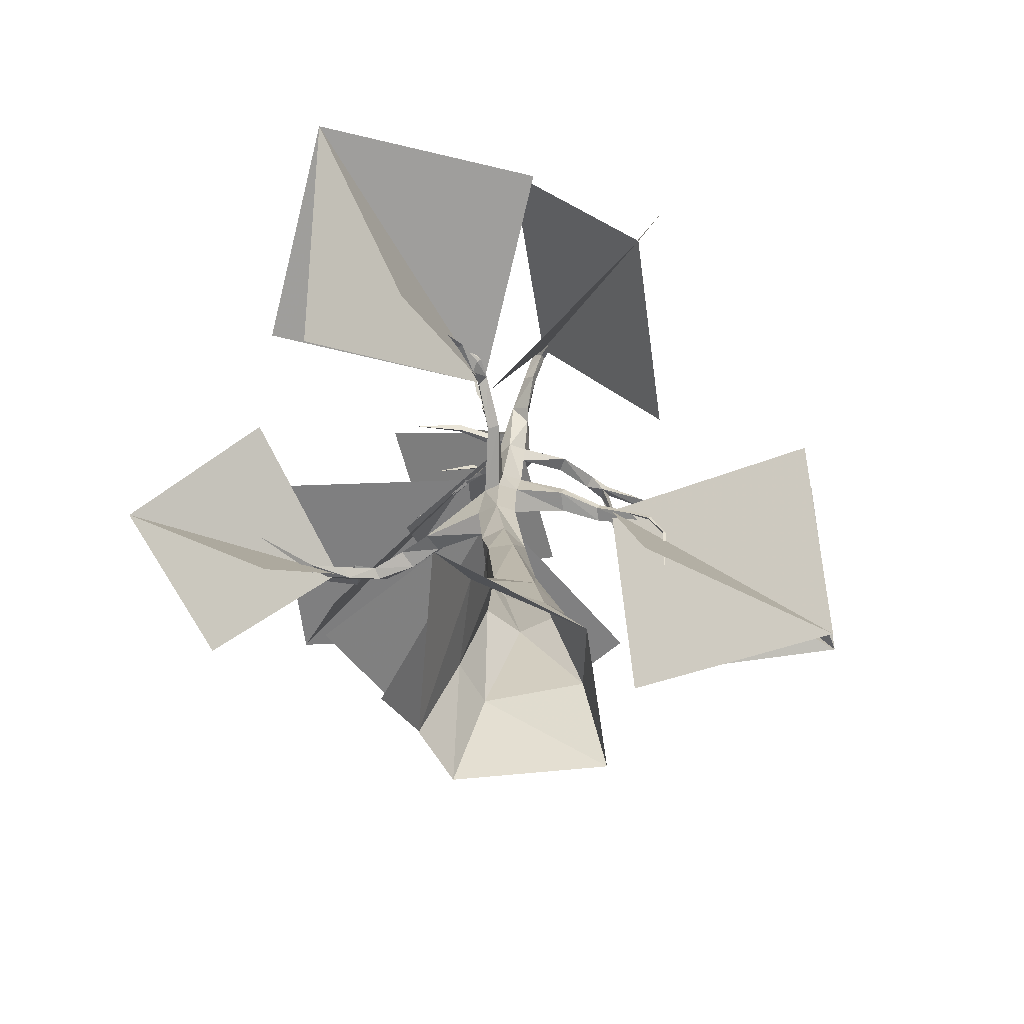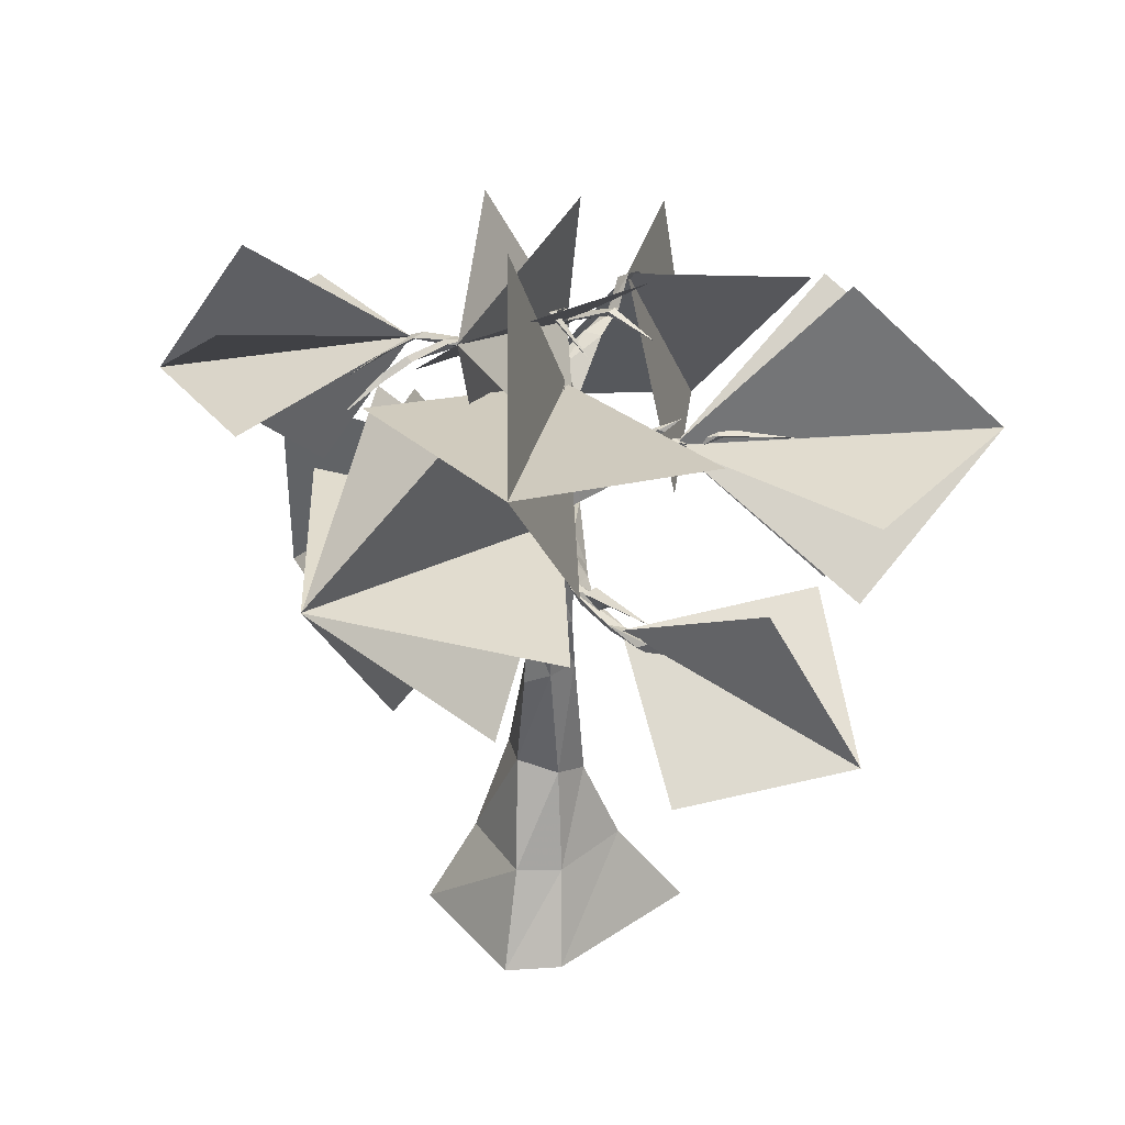
<metadata>
{"format":"obj","ext":"obj","renderer":"f3d","projection":"perspective","resolution":1024,"background":"white","views":[{"elev":-71.8,"azim":-10.1,"up":"+Y"},{"elev":33.5,"azim":-140.2,"up":"+Y"}]}
</metadata>
<code>
v -2.41 7.87 -1.82
v -3.05 7.6 -1.81
v -2.55 7.9 -1.61
v -3.25 7.64 -1.62
v -0.45 8.83 0.47
v -0.3 10.15 0.63
v -0.18 8.66 0.71
v -0.07 10.1 0.97
v 0.27 10 0.69
v 0.25 8.94 0.57
v 0.28 10.21 0.89
v 0.25 10.62 1.4
v 0.23 8.89 0.16
v 0.06 10.49 0.47
v 0.42 10.58 0.72
v -0.6 7.28 0.2
v -0.51 8.12 0.45
v -0.27 6.93 0.56
v -0.25 8.07 0.65
v 0.16 8.4 0.51
v 0.25 10.98 1.47
v 0.14 10.65 0.8
v -0.1 10.98 1.55
v 0.28 11.13 2.21
v 0.04 11.22 2.22
v -2.03 7.96 -1.17
v -2.26 8.2 -1.73
v -1.73 8.26 -1.24
v 0.41 11.56 2.65
v 0.16 11.72 2.64
v 0.81 10.76 4.04
v 0.56 11.38 3.14
v 0.34 11.49 3.18
v -1.75 7.9 -1.44
v -1.28 7.8 -0.91
v -1.58 7.74 -0.65
v -0.37 7.17 -0.17
v 3.11 9.7 -1.92
v 2.95 10.08 -1.02
v 2.96 10.2 -1.07
v 2.63 10.38 -0.52
v 2.7 10.49 -0.63
v 2.17 10.52 0.19
v 2.35 10.69 0.01
v 0.49 11.25 3.19
v 0.33 11.45 2.75
v 0.21 11.02 2.34
v 0.21 10.73 1.69
v 0.06 11.25 0.77
v 0.23 11.17 0.96
v 0.22 11.17 0.65
v 0.16 11.44 0.65
v 0.03 11.51 0.79
v 0.19 11.53 0.9
v -1.17 12.31 0.58
v -0.11 11.87 0.57
v -1.14 12.28 0.44
v -0.29 11.85 0.36
v -0.35 11.82 0.5
v -1.09 12.16 0.51
v -0.06 11.76 0.37
v 2.21 10.67 -0.07
v 2.57 10.41 -0.63
v 2.88 10.08 -1.12
v -0.31 12.13 0.33
v -0.2 12.1 0.21
v -0.57 12.4 -0.28
v -0.48 12.39 -0.37
v -1.46 11.79 -0.43
v 1.09 8.16 0.68
v 1.16 8.41 0.69
v 1.9 8.13 0.49
v 1.98 8.27 0.51
v 2.59 7.76 0.61
v 2.65 7.84 0.63
v 3.36 6.27 0
v 3.32 7.13 0.46
v 3.34 7.11 0.52
v 3 7.56 0.6
v 3.01 7.54 0.68
v 2.64 7.85 0.55
v 0.15 8.34 0.01
v 1.21 8.17 0.29
v 2 8.12 0.21
v 2.67 7.74 0.41
v 1.13 8.39 0.53
v 1.97 8.28 0.39
v 3.29 7.44 0.05
v 3.21 7.46 0.25
v 3.55 7 -0.21
v 3.55 7.09 -0.08
v 3.62 6.74 -0.5
v -2.27 8.17 -1.92
v -1.64 8.2 -1.42
v -1.32 8.19 -1.11
v -0.37 8.05 -0.08
v -1.03 8.19 -0.64
v -1.39 9.53 -2.3
v -0.89 9.4 -1.82
v -0.96 9.31 -1.91
v -1.04 9.13 -1.36
v -1.12 9.12 -1.51
v -1.12 8.46 -1.09
v -1.2 8.47 -1.24
v -1.14 8.23 -0.49
v -1.42 8.24 -0.94
v -1.19 8.48 -1
v -1.26 8.5 -1.14
v -1.1 9.15 -1.29
v -1.18 9.15 -1.44
v -0.95 9.41 -1.74
v -1.02 9.34 -1.83
v -0.77 11.11 -0.29
v -1.22 11.17 -0.89
v -0.85 10.93 -0.31
v -1.27 11.04 -0.86
v -0.8 10.93 -0.35
v -1.24 11.04 -0.88
v -0.72 11.06 -0.3
v -1.17 11.15 -0.89
v -1.87 10.7 -1.33
v -0.49 10.97 0.11
v -0.41 10.89 0.08
v -0.6 10.7 0.05
v -0.08 10.07 0.44
v -0.53 10.68 0
v -1.03 8.39 2.67
v -1.21 8.09 2.99
v -0.9 8.4 2.85
v -1.17 8.12 3.23
v -0.48 8.12 1.93
v -0.41 8.55 1.64
v -0.62 8.5 2.08
v -0.57 8.55 1.59
v -0.69 8.15 1.81
v -0.78 8.48 2.03
v -1.08 8.56 2.71
v -0.92 8.58 2.76
v -1.25 8.35 3.06
v -1.13 8.5 3.08
v -1.59 8.67 3.22
v -1.45 8.7 3.4
v -2.66 8.59 4.19
v -1.09 8.36 3.22
v -1.57 8.54 3.41
v -0.7 8.74 2
v -0.78 8.75 2.12
v -0.7 8.9 2.11
v -0.78 8.86 2.19
v -0.86 9.02 2.25
v -0.94 8.97 2.33
v -1.16 9.15 2.62
v -0.94 9.02 2.21
v -0.78 8.9 2.07
v -0.79 8.74 1.96
v -0.88 8.74 2.09
v -0.86 8.84 2.15
v -1.02 8.96 2.29
v 0.13 7.14 0.44
v 0.38 5.58 0.2
v -0.11 5.56 0.54
v 0.05 4.23 0.68
v 0.6 4.07 0.12
v 0.42 1.56 0.9
v 1.11 2.01 0.24
v 0.55 -0.01 1.11
v 1.53 0 -0.33
v 2.26 10.7 0.21
v 2.95 10.6 0.11
v 3.06 10.49 -0.06
v 3.35 10.39 0.08
v 3.59 10.1 -0.32
v 3.06 10.44 0.13
v 3.52 10.13 -0.04
v -2.17 12.05 0.45
v -0.51 12.25 -0.32
v -0.45 12.12 0.12
v -0.31 9.18 0.13
v 0.02 7.22 -0.13
v -2.88 7.99 -1.91
v -2.98 8 -1.66
v -3.12 8.29 -2.04
v -2.86 8.52 -2.28
v -4.35 8.59 -2.38
v -2.71 8.19 -1.83
v -2.94 8.58 -2.06
v -3.07 7.77 -1.9
v -3.71 7.57 -1.89
v -3.88 7.66 -1.8
v -0.84 0.02 1.31
v -0.34 1.7 0.81
v -0.76 0.04 -0.37
v -0.33 2 0.04
v -0.17 0.15 -1.05
v 0.37 2.22 -0.37
v 0.1 4.25 -0.45
v 0.07 5.6 -0.41
v -0.51 5.57 0.24
v -0.41 4.46 0.44
v -0.35 5.59 -0.28
v -0.32 4.44 -0.17
v -1.7 8.12 3.59
v -1.67 8.1 3.38
v -1.32 8.2 3.07
v 1.16 10.56 0.45
v 1.14 10.78 0.61
v 1.21 10.5 0.74
v 1.83 10.65 0.14
v 1.9 10.66 0.39
v 1.84 10.81 0.19
v -3.88 7.46 -1.62
v -5.03 6.58 -0.87
v -1.54 8.01 3.56
v -2.41 7.55 4.06
v 3.27 7.1 0.54
v 2.96 7.47 0.67
v 3.26 7.55 0.19
v 3.6 7.09 -0.16
v 4.13 9.6 -0.72
v 2.08 -1.63 -1.17
v 1.23 -1.76 1.39
v -1.66 -1.86 2.37
v -1.34 -1.69 -1.08
v -0.58 -1.65 -1.9
v -5.45 8.09 1.02
v -7.72 6.25 -0.76
v -3.31 7.71 -1.81
v -5.59 5.78 -3.24
v -1.56 14.8 -2.69
v -3.82 12.26 -5.35
v -0.8 11.05 -0.29
v -3.28 8.92 -2.91
v 5.8 12.13 -1.62
v 7.8 9.07 -2.13
v 3.23 10.42 0.06
v 5 7.41 -0.63
v 6.05 8.36 0.82
v 5.1 11.1 -3.03
v 2.56 3.66 1.26
v 6.67 4.08 -0.01
v 2.22 8.09 0.49
v 6.31 8.21 -0.42
v -0.79 7.2 2.95
v 1.57 6.99 6.56
v 0.35 11.57 2.85
v 2.34 11.08 6.5
v -3.12 11.56 5.12
v -5.18 8.26 7.5
v -0.94 8.46 2.68
v -2.94 5.14 5.04
v -4.72 6.05 3.57
v -5.18 8.27 7.5
v -0.95 8.46 2.68
v -1.46 10.66 6.64
v -3.36 7.73 -3.25
v -0.01 8.98 -6.27
v -0.28 7.75 0.18
v 3.08 8.96 -2.77
v 1.67 11.06 -2.47
v -0.02 8.97 -6.27
v -1.97 5.7 -3.65
v 0.79 14.39 -0.55
v -1.01 13.18 -3.32
v 0.12 11.5 0.84
v -1.99 10.38 -1.43
v -0.15 10.11 -1.89
v -1 13.18 -3.32
v 0.12 11.51 0.84
v -1.02 14.68 -0.18
v -4.73 4.67 -0.86
v -6.28 9.21 -1.63
v -5.06 11.47 -1.34
v 0.31 11.91 -4.26
v 4.53 9.3 -3.3
v 6.68 10.14 1.16
v 5.82 7.13 2.85
v 3.11 5.02 -2.23
v -1.04 10.35 6.85
v 2.85 8.18 2.63
v -0.69 8.4 7.23
v -5.49 8.32 2.97
v 0.49 5.2 -3.65
v -0.8 11.56 -2.48
v -2.59 13.62 -0.26
v 1.42 11.17 -1.81
o Node 0
f 3 2 1
f 4 2 3
f 4 4 3
f 5 4 4
f 5 5 4
f 6 5 5
f 7 6 5
f 8 6 7
f 8 8 7
f 9 8 8
f 9 9 8
f 10 9 9
f 11 10 9
f 8 10 11
f 12 8 11
f 12 8 12
f 10 12 12
f 10 12 10
f 13 10 10
f 9 10 13
f 14 9 13
f 15 9 14
f 15 15 14
f 16 15 15
f 16 16 15
f 17 16 16
f 18 17 16
f 19 17 18
f 20 19 18
f 7 19 20
f 10 7 20
f 8 7 10
f 8 8 10
f 15 8 8
f 15 15 8
f 21 15 15
f 22 21 15
f 23 21 22
f 6 23 22
f 6 23 6
f 24 6 6
f 24 6 24
f 21 24 24
f 25 24 21
f 23 25 21
f 23 25 23
f 3 23 23
f 3 23 3
f 26 3 3
f 27 3 26
f 28 27 26
f 28 27 28
f 29 28 28
f 29 28 29
f 24 29 29
f 30 29 24
f 25 30 24
f 25 30 25
f 31 25 25
f 31 25 31
f 32 31 31
f 33 31 32
f 29 33 32
f 30 33 29
f 30 30 29
f 1 30 30
f 1 1 30
f 3 1 1
f 34 3 1
f 26 3 34
f 35 26 34
f 36 26 35
f 37 36 35
f 16 36 37
f 16 16 37
f 38 16 16
f 38 38 16
f 39 38 38
f 40 39 38
f 41 39 40
f 42 41 40
f 43 41 42
f 44 43 42
f 44 43 44
f 31 44 44
f 31 44 31
f 45 31 31
f 32 31 45
f 46 32 45
f 29 32 46
f 47 29 46
f 24 29 47
f 48 24 47
f 21 24 48
f 12 21 48
f 15 21 12
f 11 15 12
f 11 15 11
f 14 11 11
f 14 11 14
f 22 14 14
f 49 14 22
f 50 49 22
f 50 49 50
f 15 50 50
f 15 50 15
f 14 15 15
f 51 15 14
f 49 51 14
f 49 51 49
f 22 49 49
f 22 49 22
f 15 22 22
f 50 22 15
f 51 50 15
f 52 50 51
f 49 52 51
f 53 52 49
f 49 53 49
f 54 53 49
f 50 54 49
f 50 54 50
f 55 50 50
f 55 50 55
f 56 55 55
f 57 55 56
f 58 57 56
f 58 57 58
f 59 58 58
f 59 58 59
f 60 59 59
f 58 59 60
f 57 58 60
f 57 58 57
f 50 57 57
f 50 57 50
f 52 50 50
f 54 50 52
f 61 54 52
f 56 54 61
f 56 56 61
f 61 56 56
f 61 61 56
f 58 61 61
f 52 58 61
f 59 58 52
f 53 59 52
f 56 59 53
f 54 56 53
f 54 56 54
f 62 54 54
f 62 54 62
f 44 62 62
f 63 62 44
f 42 63 44
f 64 63 42
f 40 64 42
f 40 64 40
f 56 40 40
f 56 40 56
f 61 56 56
f 65 56 61
f 66 65 61
f 67 65 66
f 68 67 66
f 69 67 68
f 69 69 68
f 38 69 69
f 38 38 69
f 64 38 38
f 39 64 38
f 63 64 39
f 41 63 39
f 62 63 41
f 43 62 41
f 43 62 43
f 20 43 43
f 20 43 20
f 70 20 20
f 10 20 70
f 71 10 70
f 71 10 71
f 70 71 71
f 70 71 70
f 72 70 70
f 71 70 72
f 73 71 72
f 73 71 73
f 72 73 73
f 72 73 72
f 74 72 72
f 73 72 74
f 75 73 74
f 75 73 75
f 76 75 75
f 76 75 76
f 77 76 76
f 78 76 77
f 79 78 77
f 80 78 79
f 81 80 79
f 75 80 81
f 75 75 81
f 82 75 75
f 82 82 75
f 20 82 82
f 83 20 82
f 70 20 83
f 84 70 83
f 72 70 84
f 85 72 84
f 74 72 85
f 74 74 85
f 13 74 74
f 13 13 74
f 82 13 13
f 86 82 13
f 83 82 86
f 87 83 86
f 84 83 87
f 81 84 87
f 85 84 81
f 85 85 81
f 10 85 85
f 10 10 85
f 13 10 10
f 71 13 10
f 86 13 71
f 73 86 71
f 87 86 73
f 75 87 73
f 81 87 75
f 81 81 75
f 85 81 81
f 85 85 81
f 74 85 85
f 88 74 85
f 89 74 88
f 90 89 88
f 91 89 90
f 92 91 90
f 92 91 92
f 1 92 92
f 1 92 1
f 93 1 1
f 34 1 93
f 94 34 93
f 95 34 94
f 95 95 94
f 37 95 95
f 37 37 95
f 96 37 37
f 35 96 37
f 97 96 35
f 35 97 35
f 95 97 35
f 34 95 35
f 34 95 34
f 98 34 34
f 98 34 98
f 99 98 98
f 100 98 99
f 101 100 99
f 102 100 101
f 103 102 101
f 104 102 103
f 97 104 103
f 95 104 97
f 95 95 97
f 105 95 95
f 105 105 95
f 106 105 105
f 107 106 105
f 108 106 107
f 109 108 107
f 110 108 109
f 111 110 109
f 112 110 111
f 98 112 111
f 98 112 98
f 113 98 98
f 113 98 113
f 114 113 113
f 115 113 114
f 116 115 114
f 116 115 116
f 117 116 116
f 117 116 117
f 118 117 117
f 119 117 118
f 120 119 118
f 120 119 120
f 121 120 120
f 121 120 121
f 114 121 121
f 120 121 114
f 113 120 114
f 119 120 113
f 122 119 113
f 123 119 122
f 22 123 122
f 14 123 22
f 14 14 22
f 22 14 14
f 22 22 14
f 6 22 22
f 122 6 22
f 124 6 122
f 113 124 122
f 115 124 113
f 115 115 113
f 125 115 115
f 125 125 115
f 14 125 125
f 126 14 125
f 123 14 126
f 117 123 126
f 119 123 117
f 119 119 117
f 127 119 119
f 127 127 119
f 128 127 127
f 129 128 127
f 130 128 129
f 130 130 129
f 7 130 130
f 7 7 130
f 131 7 7
f 132 131 7
f 133 131 132
f 133 133 132
f 134 133 133
f 134 134 133
f 5 134 134
f 132 5 134
f 7 5 132
f 7 7 132
f 127 7 7
f 127 127 7
f 129 127 127
f 135 129 127
f 131 129 135
f 131 131 135
f 136 131 131
f 136 136 131
f 133 136 136
f 137 133 136
f 138 133 137
f 138 138 137
f 129 138 138
f 129 129 138
f 138 129 129
f 131 138 129
f 133 138 131
f 133 133 131
f 137 133 133
f 137 137 133
f 138 137 137
f 139 138 137
f 140 138 139
f 141 140 139
f 142 140 141
f 143 142 141
f 143 142 143
f 137 143 143
f 137 143 137
f 129 137 137
f 139 137 129
f 144 139 129
f 139 139 144
f 145 139 144
f 141 139 145
f 143 141 145
f 143 141 143
f 136 143 143
f 136 143 136
f 134 136 136
f 135 136 134
f 5 135 134
f 17 135 5
f 17 17 5
f 136 17 17
f 136 136 17
f 137 136 136
f 135 137 136
f 127 137 135
f 127 127 135
f 132 127 127
f 132 132 127
f 133 132 132
f 146 133 132
f 147 133 146
f 148 147 146
f 149 147 148
f 150 149 148
f 151 149 150
f 152 151 150
f 152 151 152
f 152 152 152
f 152 152 152
f 150 152 152
f 153 152 150
f 148 153 150
f 154 153 148
f 146 154 148
f 155 154 146
f 132 155 146
f 134 155 132
f 134 134 132
f 136 134 134
f 136 136 134
f 134 136 136
f 156 134 136
f 155 134 156
f 157 155 156
f 154 155 157
f 158 154 157
f 153 154 158
f 152 153 158
f 152 153 152
f 152 152 152
f 152 152 152
f 158 152 152
f 151 152 158
f 157 151 158
f 149 151 157
f 156 149 157
f 147 149 156
f 136 147 156
f 133 147 136
f 133 133 136
f 20 133 133
f 20 20 133
f 159 20 20
f 18 159 20
f 160 159 18
f 161 160 18
f 160 160 161
f 162 160 161
f 163 160 162
f 164 163 162
f 165 163 164
f 166 165 164
f 167 165 166
f 167 167 166
f 168 167 167
f 168 168 167
f 44 168 168
f 169 44 168
f 170 44 169
f 171 170 169
f 170 170 171
f 172 170 171
f 173 170 172
f 174 173 172
f 169 173 174
f 171 169 174
f 171 169 171
f 169 171 171
f 169 171 169
f 168 169 169
f 173 169 168
f 43 173 168
f 170 173 43
f 44 170 43
f 44 170 44
f 17 44 44
f 17 44 17
f 96 17 17
f 105 17 96
f 97 105 96
f 105 105 97
f 103 105 97
f 107 105 103
f 101 107 103
f 109 107 101
f 99 109 101
f 111 109 99
f 98 111 99
f 98 111 98
f 60 98 98
f 60 98 60
f 59 60 60
f 55 60 59
f 56 55 59
f 56 55 56
f 60 56 56
f 60 56 60
f 55 60 60
f 175 60 55
f 175 175 55
f 69 175 175
f 69 69 175
f 67 69 69
f 176 67 69
f 65 67 176
f 177 65 176
f 56 65 177
f 58 56 177
f 58 56 58
f 14 58 58
f 14 58 14
f 13 14 14
f 125 14 13
f 82 125 13
f 178 125 82
f 82 178 82
f 96 178 82
f 179 96 82
f 37 96 179
f 37 37 179
f 27 37 37
f 27 27 37
f 93 27 27
f 28 93 27
f 94 93 28
f 28 94 28
f 95 94 28
f 106 95 28
f 95 95 106
f 108 95 106
f 104 95 108
f 110 104 108
f 102 104 110
f 112 102 110
f 100 102 112
f 98 100 112
f 98 100 98
f 93 98 98
f 93 98 93
f 3 93 93
f 180 93 3
f 181 180 3
f 180 180 181
f 182 180 181
f 183 180 182
f 184 183 182
f 184 183 184
f 27 184 184
f 27 184 27
f 93 27 27
f 185 27 93
f 180 185 93
f 185 185 180
f 183 185 180
f 186 185 183
f 184 186 183
f 184 186 184
f 3 184 184
f 3 184 3
f 27 3 3
f 181 3 27
f 185 181 27
f 181 181 185
f 186 181 185
f 182 181 186
f 184 182 186
f 184 182 184
f 19 184 184
f 19 184 19
f 131 19 19
f 17 19 131
f 135 17 131
f 135 17 135
f 129 135 135
f 129 135 129
f 138 129 129
f 144 129 138
f 140 144 138
f 144 144 140
f 142 144 140
f 145 144 142
f 143 145 142
f 143 145 143
f 93 143 143
f 93 143 93
f 1 93 93
f 187 93 1
f 2 187 1
f 187 187 2
f 188 187 2
f 189 187 188
f 189 189 188
f 26 189 189
f 26 26 189
f 106 26 26
f 36 106 26
f 105 106 36
f 36 105 36
f 17 105 36
f 16 17 36
f 16 17 16
f 166 16 16
f 166 16 166
f 164 166 166
f 190 166 164
f 191 190 164
f 192 190 191
f 193 192 191
f 194 192 193
f 195 194 193
f 167 194 195
f 195 167 195
f 165 167 195
f 196 165 195
f 163 165 196
f 196 163 196
f 160 163 196
f 197 160 196
f 160 160 197
f 179 160 197
f 159 160 179
f 82 159 179
f 20 159 82
f 20 20 82
f 198 20 20
f 198 198 20
f 199 198 198
f 200 199 198
f 201 199 200
f 197 201 200
f 201 201 197
f 196 201 197
f 201 201 196
f 195 201 196
f 201 201 195
f 193 201 195
f 199 201 193
f 191 199 193
f 191 199 191
f 179 191 191
f 179 191 179
f 197 179 179
f 37 179 197
f 200 37 197
f 37 37 200
f 198 37 200
f 16 37 198
f 198 16 198
f 18 16 198
f 198 18 198
f 161 18 198
f 199 161 198
f 162 161 199
f 191 162 199
f 164 162 191
f 164 164 191
f 202 164 164
f 202 202 164
f 203 202 202
f 204 203 202
f 128 203 204
f 204 128 204
f 127 128 204
f 137 127 204
f 137 127 137
f 6 137 137
f 6 137 6
f 125 6 6
f 5 6 125
f 178 5 125
f 5 5 178
f 96 5 178
f 17 5 96
f 17 17 96
f 9 17 17
f 9 9 17
f 205 9 9
f 15 205 9
f 206 205 15
f 11 206 15
f 207 206 11
f 9 207 11
f 207 207 9
f 205 207 9
f 207 207 205
f 208 207 205
f 209 207 208
f 43 209 208
f 209 209 43
f 168 209 43
f 210 209 168
f 44 210 168
f 210 210 44
f 62 210 44
f 208 210 62
f 43 208 62
f 43 208 43
f 208 43 43
f 208 43 208
f 205 208 208
f 210 208 205
f 206 210 205
f 209 210 206
f 207 209 206
f 207 209 207
f 6 207 207
f 6 207 6
f 8 6 6
f 23 6 8
f 12 23 8
f 23 23 12
f 48 23 12
f 23 23 48
f 47 23 48
f 25 23 47
f 46 25 47
f 30 25 46
f 46 30 46
f 33 30 46
f 45 33 46
f 31 33 45
f 31 31 45
f 6 31 31
f 6 6 31
f 125 6 6
f 124 125 6
f 126 125 124
f 115 126 124
f 117 126 115
f 116 117 115
f 118 117 116
f 121 118 116
f 121 118 121
f 3 121 121
f 3 121 3
f 93 3 3
f 4 3 93
f 187 4 93
f 4 4 187
f 189 4 187
f 211 4 189
f 212 211 189
f 211 211 212
f 188 211 212
f 211 211 188
f 2 211 188
f 4 211 2
f 4 4 2
f 129 4 4
f 129 129 4
f 130 129 129
f 137 130 129
f 130 130 137
f 204 130 137
f 130 130 204
f 202 130 204
f 213 130 202
f 214 213 202
f 213 213 214
f 203 213 214
f 213 213 203
f 128 213 203
f 130 213 128
f 130 130 128
f 78 130 130
f 78 78 130
f 76 78 78
f 215 76 78
f 77 76 215
f 216 77 215
f 79 77 216
f 74 79 216
f 81 79 74
f 89 81 74
f 81 81 89
f 217 81 89
f 85 81 217
f 217 85 217
f 88 85 217
f 218 88 217
f 90 88 218
f 218 90 218
f 92 90 218
f 218 92 218
f 91 92 218
f 217 91 218
f 89 91 217
f 89 89 217
f 74 89 89
f 74 74 89
f 75 74 74
f 216 75 74
f 80 75 216
f 215 80 216
f 78 80 215
f 78 78 215
f 212 78 78
f 212 212 78
f 188 212 212
f 189 188 212
f 189 188 189
f 174 189 189
f 174 189 174
f 172 174 174
f 219 174 172
f 219 219 172
f 171 219 219
f 171 171 219
f 172 171 171
f 219 172 171
f 219 172 219
f 171 219 219
f 171 219 171
f 174 171 171
f 219 171 174
f 219 219 174
f 38 219 219
f 38 38 219
f 40 38 38
f 64 40 38
f 64 40 64
f 55 64 64
f 55 64 55
f 57 55 55
f 175 55 57
f 175 175 57
f 60 175 175
f 60 60 175
f 57 60 60
f 175 57 60
f 175 57 175
f 61 175 175
f 61 175 61
f 58 61 61
f 66 61 58
f 177 66 58
f 68 66 177
f 176 68 177
f 69 68 176
f 69 69 176
f 28 69 69
f 28 28 69
f 106 28 28
f 26 106 28
f 26 106 26
f 116 26 26
f 116 26 116
f 114 116 116
f 121 116 114
f 121 121 114
f 118 121 121
f 118 118 121
f 120 118 118
f 121 120 118
f 121 120 121
f 203 121 121
f 203 121 203
f 214 203 203
f 202 203 214
f 202 202 214
f 19 202 202
f 19 19 202
f 131 19 19
f 7 131 19
f 167 221 220
f 221 221 167
f 166 221 167
f 221 221 166
f 190 221 166
f 222 221 190
f 190 222 190
f 223 222 190
f 192 223 190
f 224 223 192
f 194 224 192
f 220 224 194
f 167 220 194
f 227 226 225
f 228 226 227
f 228 228 227
f 229 228 228
f 229 229 228
f 230 229 229
f 231 230 229
f 232 230 231
f 232 232 231
f 233 232 232
f 233 233 232
f 234 233 233
f 235 234 233
f 236 234 235
f 236 236 235
f 237 236 236
f 237 237 236
f 234 237 237
f 235 234 237
f 238 234 235
f 238 238 235
f 239 238 238
f 239 239 238
f 240 239 239
f 241 240 239
f 242 240 241
f 242 242 241
f 243 242 242
f 243 243 242
f 244 243 243
f 245 244 243
f 246 244 245
f 246 246 245
f 247 246 246
f 247 247 246
f 248 247 247
f 249 248 247
f 250 248 249
f 250 250 249
f 251 250 250
f 251 251 250
f 252 251 251
f 253 252 251
f 254 252 253
f 254 254 253
f 255 254 254
f 255 255 254
f 256 255 255
f 257 256 255
f 258 256 257
f 258 258 257
f 259 258 258
f 259 259 258
f 260 259 259
f 257 260 259
f 261 260 257
f 261 261 257
f 262 261 261
f 262 262 261
f 263 262 262
f 264 263 262
f 265 263 264
f 265 265 264
f 266 265 265
f 266 266 265
f 267 266 266
f 268 267 266
f 269 267 268
f 269 269 268
f 270 269 269
f 270 270 269
f 227 270 270
f 226 227 270
f 226 227 226
f 226 226 226
f 226 226 226
f 271 226 226
f 227 226 271
f 227 227 271
f 272 227 227
f 272 272 227
f 231 272 272
f 230 231 272
f 230 231 230
f 230 230 230
f 230 230 230
f 273 230 230
f 231 230 273
f 231 231 273
f 274 231 231
f 274 274 231
f 235 274 274
f 234 235 274
f 234 235 234
f 234 234 234
f 234 234 234
f 275 234 234
f 235 234 275
f 235 235 275
f 276 235 235
f 276 276 235
f 241 276 276
f 240 241 276
f 240 241 240
f 240 240 240
f 240 240 240
f 277 240 240
f 241 240 277
f 241 241 277
f 278 241 241
f 278 278 241
f 245 278 278
f 244 245 278
f 244 245 244
f 244 244 244
f 244 244 244
f 279 244 244
f 245 244 279
f 245 245 279
f 280 245 245
f 280 280 245
f 249 280 280
f 248 249 280
f 248 249 248
f 248 248 248
f 248 248 248
f 281 248 248
f 249 248 281
f 249 249 281
f 282 249 249
f 282 282 249
f 257 282 282
f 256 257 282
f 256 257 256
f 256 256 256
f 256 256 256
f 283 256 256
f 257 256 283
f 257 257 283
f 284 257 257
f 284 284 257
f 264 284 284
f 263 264 284
f 263 264 263
f 263 263 263
f 263 263 263
f 285 263 263
f 264 263 285

</code>
